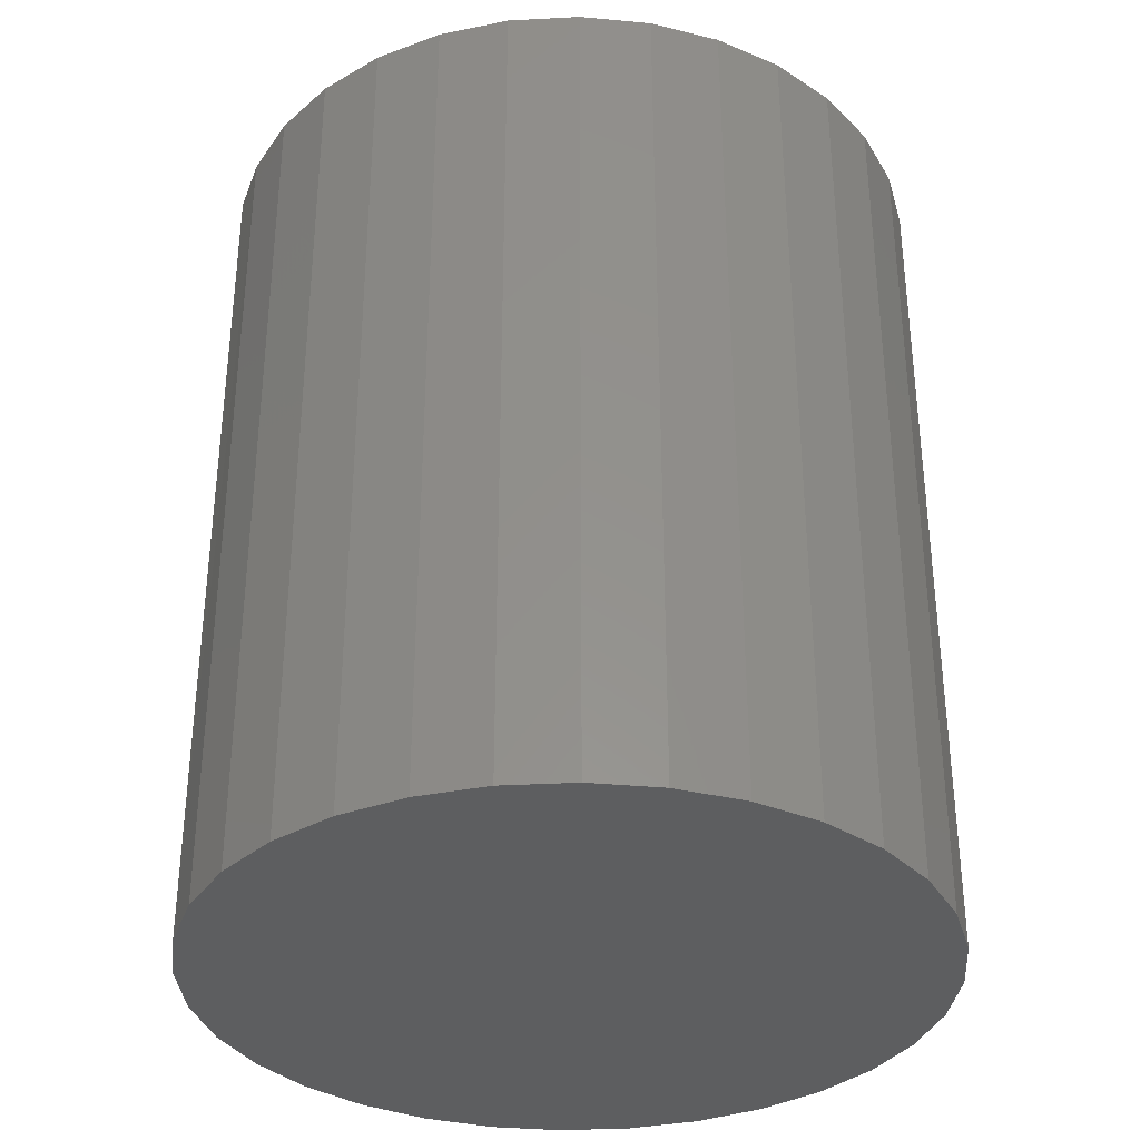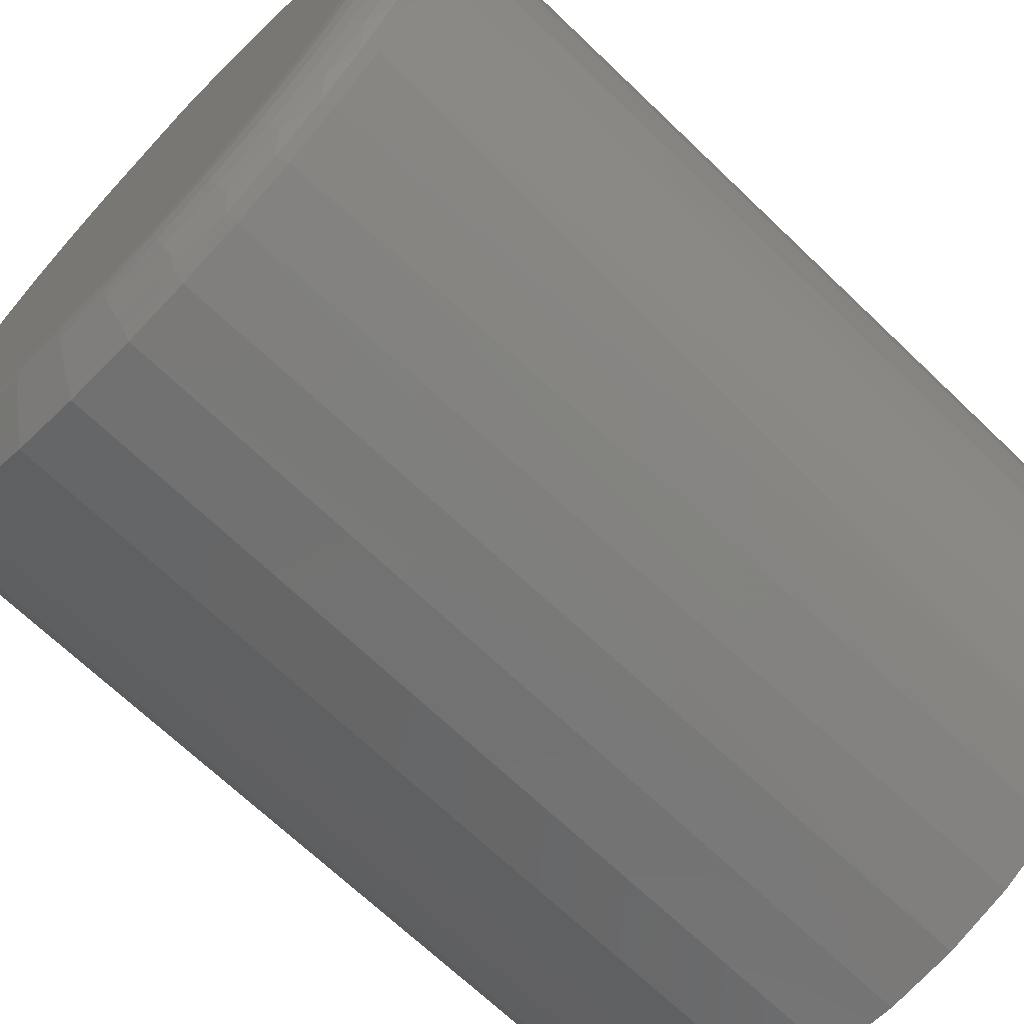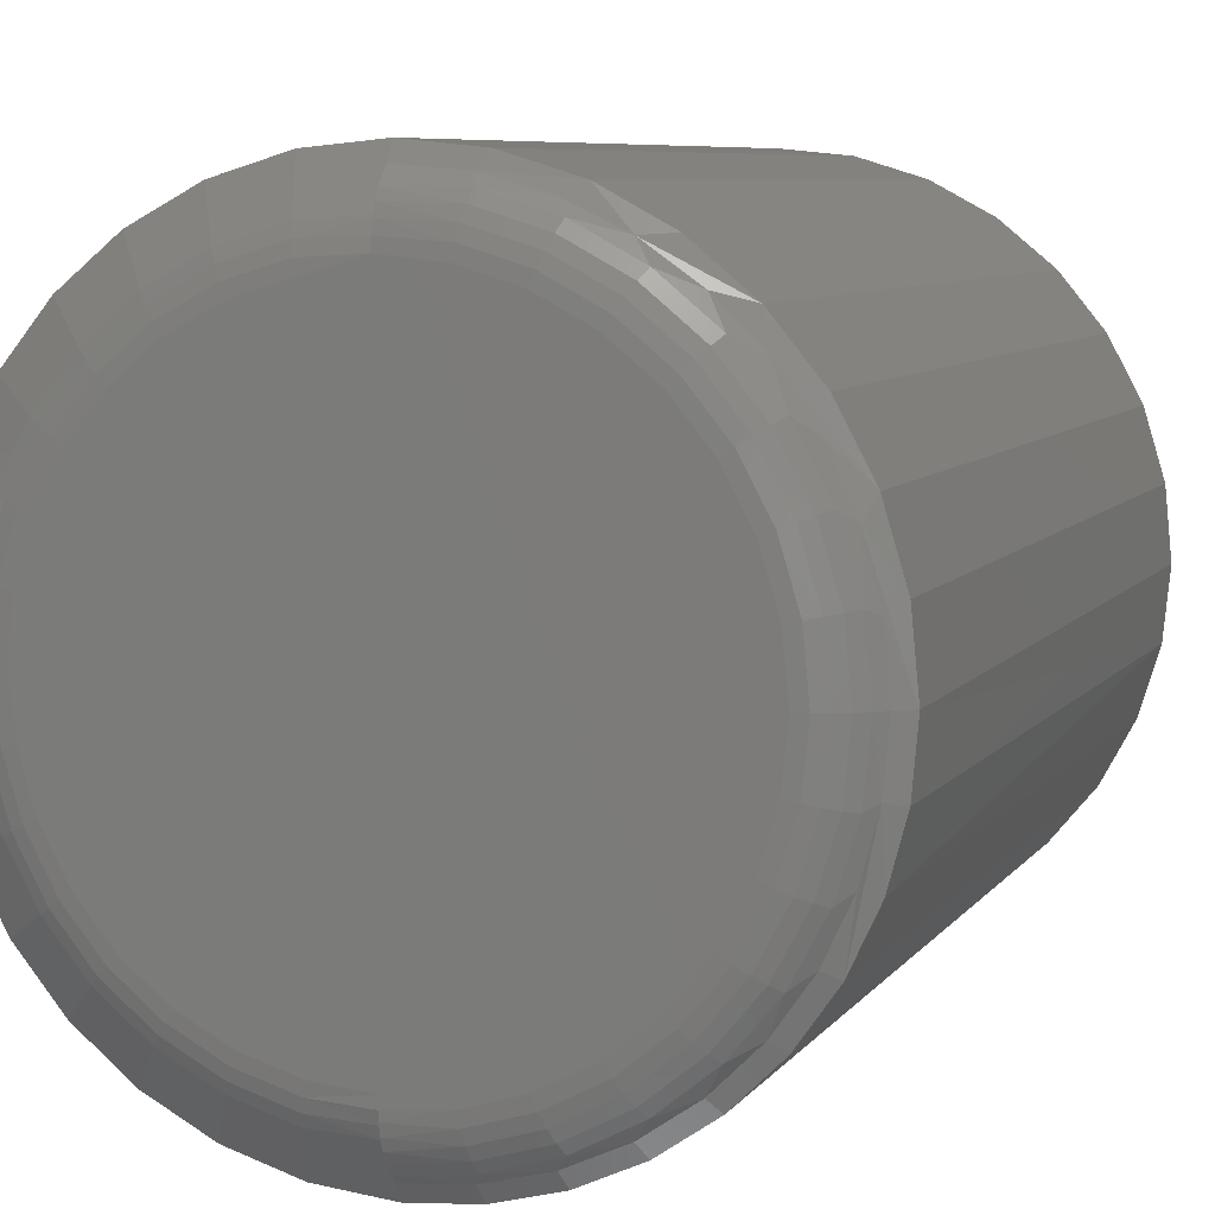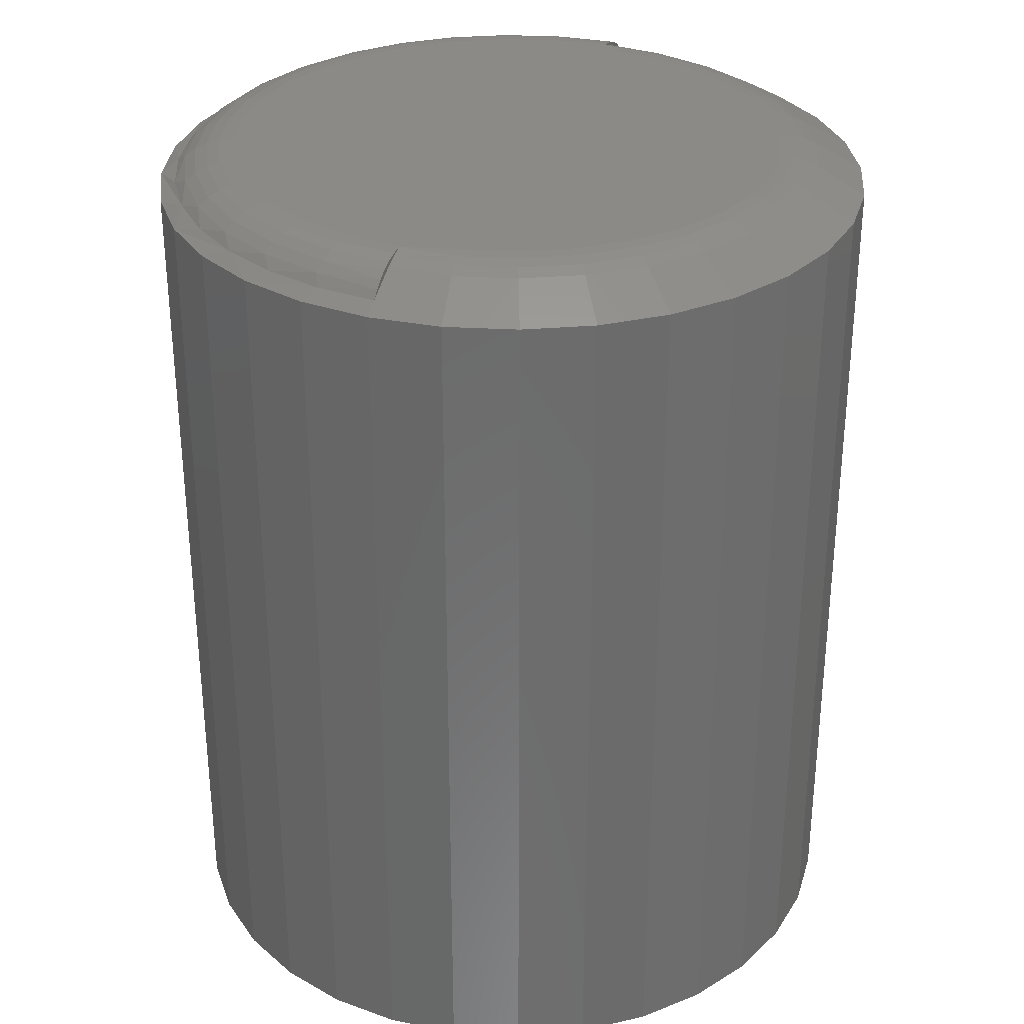
<metadata>
{"format":"stl","ext":"stl","renderer":"f3d","projection":"perspective","resolution":1024,"background":"white","views":[{"elev":-34.2,"azim":-24.0,"up":"+Y"},{"elev":-68.3,"azim":-133.9,"up":"+Z"},{"elev":7.3,"azim":-160.0,"up":"+Z"},{"elev":31.4,"azim":21.4,"up":"+Y"}]}
</metadata>
<code>
# stl→obj: 240 verts, 476 faces
v -1.153e-17 -0.03125 0.3047
v -0.04984 -0.02339 0.2866
v -0.05868 -0.03125 0.2989
v -1.744e-13 -0.02339 0.2909
v -0.2486 -0.0234 -0.1396
v -0.2605 -0.03125 -0.1465
v -0.2697 -0.0234 -0.09427
v -0.1845 -0.0234 -0.216
v -0.1933 -0.03125 -0.2265
v -0.2199 -0.0234 -0.1806
v 0.05082 -0.008235 -0.2516
v 0.1151 -0.03125 -0.274
v 0.05868 -0.03125 -0.2911
v 1.857e-14 -0.008235 -0.2566
v 8.419e-19 -0.02339 -0.2831
v 0.09969 -0.008235 -0.2368
v 0.1842 -0.008235 -0.1803
v 0.2127 -0.03125 -0.2088
v 0.1447 -0.008235 -0.2127
v 0.2407 -0.008235 -0.09578
v 0.2779 -0.03125 -0.1112
v 0.2166 -0.008235 -0.1408
v 0.2605 -0.008235 0.003906
v 0.3008 -0.03125 0.003906
v 0.2555 -0.008235 -0.04692
v 0.2407 -0.008235 0.1036
v 0.2779 -0.03125 0.119
v 0.2555 -0.008235 0.05473
v 0.1842 -0.008235 0.1881
v 0.2127 -0.03125 0.2166
v 0.2166 -0.008235 0.1486
v -0.1151 -0.03125 0.2818
v -0.1435 -0.0234 0.2525
v -0.2127 -0.03125 0.2166
v -0.1671 -0.03125 0.254
v -0.09817 -0.02339 0.2736
v -0.2199 -0.0234 0.1884
v -0.2779 -0.03125 0.119
v -0.2501 -0.03125 0.171
v -0.1845 -0.0234 0.2238
v -0.295 -0.03125 0.06259
v -0.2697 -0.0234 0.1021
v -0.2486 -0.0234 0.1474
v 0.05082 -0.008235 0.2594
v -1.263e-13 -0.008235 0.2644
v 2.119e-16 -0.03125 -0.2969
v -0.05223 -0.03125 -0.2923
v -0.04984 -0.0234 -0.2788
v -0.3008 -0.03125 0.003906
v -0.2827 -0.0234 0.05375
v -0.287 -0.0234 0.003906
v -0.2827 -0.0234 -0.04594
v -0.2826 -0.03125 -0.09897
v -0.2962 -0.03125 -0.04832
v -0.2304 -0.03125 -0.1894
v -0.1504 -0.03125 -0.2566
v -0.1435 -0.0234 -0.2447
v -0.1029 -0.03125 -0.2787
v -0.09817 -0.0234 -0.2658
v 0.1671 -0.03125 -0.2462
v 0.2501 -0.03125 -0.1632
v 0.295 -0.03125 -0.05477
v 0.295 -0.03125 0.06259
v 0.2501 -0.03125 0.171
v 0.1671 -0.03125 0.254
v 0.1447 -0.008235 0.2205
v 0.1151 -0.03125 0.2818
v 0.05868 -0.03125 0.2989
v 0.09969 -0.008235 0.2446
v -0.1151 -0.75 -0.274
v -0.1671 -0.75 -0.2462
v -0.2127 -0.75 -0.2088
v -0.2501 -0.75 -0.1632
v -0.2779 -0.75 -0.1112
v -0.295 -0.75 -0.05477
v -0.05868 -0.75 -0.2911
v 2.119e-16 -0.0625 -0.2969
v -5.525e-17 -0.75 -0.2969
v -1.382e-16 -0.75 0.3047
v -0.05868 -0.75 0.2989
v -0.1151 -0.75 0.2818
v -0.1671 -0.75 0.254
v -0.2127 -0.75 0.2166
v -0.2501 -0.75 0.171
v -0.2779 -0.75 0.119
v -0.295 -0.75 0.06259
v -0.3008 -0.75 0.003906
v -8.22e-16 2.944e-17 0.2334
v 0.04477 2.919e-17 0.229
v -0.09119 2.892e-17 0.224
v -0.04649 2.967e-17 0.2376
v -4.168e-16 2.992e-17 0.2422
v 4.748e-16 3.957e-18 -0.2256
v 1.835e-16 3.469e-18 -0.2344
v -0.04649 3.724e-18 -0.2298
v -0.09119 4.476e-18 -0.2162
v 0.04477 4.202e-18 -0.2212
v 0.1275 2.729e-17 0.1947
v -0.1324 2.769e-17 0.202
v 0.08782 2.847e-17 0.2159
v 0.08782 4.927e-18 -0.2081
v -0.1324 5.699e-18 -0.1942
v 0.1275 6.104e-18 -0.1869
v -0.1685 7.344e-18 -0.1646
v 0.1623 7.688e-18 -0.1584
v -0.1981 9.348e-18 -0.1285
v 0.1908 9.619e-18 -0.1236
v -0.2201 1.163e-17 -0.08728
v 0.212 1.182e-17 -0.08392
v -0.2337 1.412e-17 -0.04258
v 0.2251 1.421e-17 -0.04087
v -0.2383 1.67e-17 0.003906
v 0.2295 1.67e-17 0.003906
v -0.2337 1.928e-17 0.05039
v 0.2251 1.918e-17 0.04868
v -0.2201 2.176e-17 0.09509
v 0.212 2.157e-17 0.09173
v -0.1981 2.405e-17 0.1363
v 0.1908 2.377e-17 0.1314
v -0.1685 2.605e-17 0.1724
v 0.1623 2.57e-17 0.1662
v 2.641e-18 -0.006698 -0.2537
v 2.25e-18 -0.005556 -0.2601
v 2.81e-18 -0.002252 -0.251
v 3.221e-18 -0.002863 -0.2443
v 3.391e-18 -0.000407 -0.2415
v 1.256e-18 -0.01621 -0.2764
v 1.731e-18 -0.01021 -0.2686
v 3.419e-17 -0.003048 0.2615
v 3.361e-17 -0.002863 0.2521
v 3.36e-17 -0.0007658 0.2519
v 3.474e-17 -0.006767 0.2705
v 3.419e-17 -0.006698 0.2616
v 3.52e-17 -0.01131 0.278
v 3.562e-17 -0.0169 0.2849
v 0.05868 -0.75 0.2989
v 0.1151 -0.75 0.2818
v 0.1671 -0.75 0.254
v 0.2127 -0.75 0.2166
v 0.2501 -0.75 0.171
v 0.2779 -0.75 0.119
v 0.295 -0.75 0.06259
v 0.3008 -0.75 0.003906
v 0.295 -0.75 -0.05477
v 0.2779 -0.75 -0.1112
v 0.2501 -0.75 -0.1632
v 0.2127 -0.75 -0.2088
v 0.1671 -0.75 -0.2462
v 0.1151 -0.75 -0.274
v 0.05868 -0.75 -0.2911
v 0.04687 -0.0009335 -0.2317
v 0.04891 -0.003706 0.2498
v 0.04687 -0.0009335 0.2395
v 0.04891 -0.003706 -0.242
v 0.09594 -0.003706 -0.2277
v 0.09194 -0.0009335 -0.2181
v 0.1393 -0.003706 -0.2045
v 0.1335 -0.0009335 -0.1959
v 0.1773 -0.003706 -0.1734
v 0.1699 -0.0009335 -0.166
v 0.2084 -0.003706 -0.1354
v 0.1998 -0.0009335 -0.1296
v 0.2316 -0.003706 -0.09203
v 0.222 -0.0009335 -0.08804
v 0.2459 -0.003706 -0.045
v 0.2356 -0.0009335 -0.04297
v 0.2507 -0.003706 0.003906
v 0.2403 -0.0009335 0.003906
v 0.2459 -0.003706 0.05281
v 0.2356 -0.0009335 0.05078
v 0.2316 -0.003706 0.09984
v 0.222 -0.0009335 0.09585
v 0.2084 -0.003706 0.1432
v 0.1998 -0.0009335 0.1374
v 0.1773 -0.003706 0.1812
v 0.1699 -0.0009335 0.1738
v 0.1393 -0.003706 0.2124
v 0.1335 -0.0009335 0.2037
v 0.09594 -0.003706 0.2355
v 0.09194 -0.0009335 0.2259
v -0.04866 -0.0009982 0.2485
v -0.05449 -0.01534 0.2778
v -0.1069 -0.01534 0.2619
v -0.1552 -0.01534 0.2361
v -0.1975 -0.01534 0.2014
v -0.2322 -0.01534 0.1591
v -0.258 -0.01534 0.1108
v -0.2739 -0.01534 0.05839
v -0.258 -0.01534 -0.103
v -0.2322 -0.01534 -0.1513
v -0.1975 -0.01534 -0.1936
v -0.1552 -0.01534 -0.2283
v -0.1069 -0.01534 -0.2541
v -0.05449 -0.01534 -0.27
v -0.05272 -0.008794 -0.2611
v -0.05076 -0.003961 -0.2513
v -0.04866 -0.0009982 -0.2407
v -0.05272 -0.008794 0.269
v -0.05076 -0.003961 0.2591
v -0.2793 -0.01534 0.003906
v -0.2739 -0.01534 -0.05058
v -0.09544 -0.0009982 0.2343
v -0.09957 -0.003961 0.2443
v -0.1034 -0.008794 0.2536
v -0.1386 -0.0009982 0.2113
v -0.1445 -0.003961 0.2202
v -0.1501 -0.008794 0.2286
v -0.1764 -0.0009982 0.1803
v -0.184 -0.003961 0.1879
v -0.1911 -0.008794 0.195
v -0.2074 -0.0009982 0.1425
v -0.2163 -0.003961 0.1485
v -0.2247 -0.008794 0.154
v -0.2304 -0.0009982 0.09935
v -0.2404 -0.003961 0.1035
v -0.2497 -0.008794 0.1073
v -0.2446 -0.0009982 0.05256
v -0.2552 -0.003961 0.05466
v -0.2651 -0.008794 0.05663
v -0.2702 -0.008794 0.003906
v -0.2602 -0.003961 0.003906
v -0.2494 -0.0009982 0.003906
v -0.2651 -0.008794 -0.04882
v -0.2552 -0.003961 -0.04685
v -0.2446 -0.0009982 -0.04475
v -0.2304 -0.0009982 -0.09154
v -0.2404 -0.003961 -0.09566
v -0.2497 -0.008794 -0.09951
v -0.2074 -0.0009982 -0.1347
v -0.2163 -0.003961 -0.1406
v -0.2247 -0.008794 -0.1462
v -0.1764 -0.0009982 -0.1725
v -0.184 -0.003961 -0.1801
v -0.1911 -0.008794 -0.1872
v -0.1386 -0.0009982 -0.2035
v -0.1445 -0.003961 -0.2124
v -0.1501 -0.008794 -0.2208
v -0.09544 -0.0009982 -0.2265
v -0.09957 -0.003961 -0.2365
v -0.1034 -0.008794 -0.2458
f 1 2 3
f 1 4 2
f 5 6 7
f 8 9 10
f 11 12 13
f 14 11 15
f 16 12 11
f 17 18 19
f 20 21 22
f 23 24 25
f 26 27 28
f 29 30 31
f 2 32 3
f 33 34 35
f 35 32 33
f 33 32 36
f 32 2 36
f 37 38 39
f 39 34 37
f 37 34 40
f 34 33 40
f 41 38 42
f 42 38 43
f 38 37 43
f 4 44 45
f 46 47 48
f 46 48 15
f 46 15 11
f 46 11 13
f 49 41 42
f 49 42 50
f 49 50 51
f 52 7 6
f 52 6 53
f 52 53 54
f 6 5 55
f 55 5 10
f 55 10 9
f 9 8 56
f 56 8 57
f 56 57 58
f 48 47 59
f 59 47 58
f 59 58 57
f 12 16 60
f 60 16 19
f 60 19 18
f 18 17 61
f 61 17 22
f 61 22 21
f 21 20 62
f 62 20 25
f 62 25 24
f 24 23 63
f 63 23 28
f 63 28 27
f 27 26 64
f 64 26 31
f 64 31 30
f 30 29 65
f 65 29 66
f 65 66 67
f 4 1 44
f 44 1 68
f 44 68 69
f 69 68 67
f 69 67 66
f 56 58 70
f 70 71 56
f 9 56 71
f 71 72 9
f 55 9 72
f 72 73 55
f 55 73 6
f 6 73 74
f 6 74 53
f 53 74 75
f 76 70 58
f 76 58 47
f 76 47 46
f 76 46 77
f 76 77 78
f 79 1 80
f 80 1 3
f 80 3 81
f 81 3 32
f 81 32 82
f 82 32 35
f 82 35 83
f 83 35 34
f 83 34 84
f 84 34 39
f 84 39 85
f 85 39 38
f 85 38 86
f 86 38 41
f 86 41 87
f 87 41 49
f 87 49 75
f 75 49 54
f 75 54 53
f 88 89 90
f 88 90 91
f 88 91 92
f 93 94 95
f 93 95 96
f 93 96 97
f 98 99 100
f 100 99 90
f 100 90 89
f 97 96 101
f 101 96 102
f 101 102 103
f 103 102 104
f 103 104 105
f 105 104 106
f 105 106 107
f 107 106 108
f 107 108 109
f 109 108 110
f 109 110 111
f 111 110 112
f 111 112 113
f 113 112 114
f 113 114 115
f 115 114 116
f 115 116 117
f 117 116 118
f 117 118 119
f 119 118 120
f 119 120 121
f 121 120 99
f 121 99 98
f 122 123 124
f 122 124 125
f 125 124 126
f 94 125 126
f 14 15 127
f 14 127 128
f 14 128 123
f 14 123 122
f 92 129 130
f 92 131 129
f 132 133 130
f 132 130 129
f 45 133 132
f 45 132 134
f 45 134 135
f 45 135 4
f 77 46 13
f 1 79 68
f 68 79 136
f 68 136 67
f 67 136 137
f 67 137 65
f 65 137 138
f 65 138 30
f 30 138 139
f 30 139 64
f 64 139 140
f 64 140 27
f 27 140 141
f 27 141 63
f 63 141 142
f 63 142 24
f 24 142 143
f 24 143 62
f 62 143 144
f 62 144 21
f 21 144 145
f 21 145 61
f 61 145 146
f 61 146 18
f 18 146 147
f 18 147 60
f 60 147 148
f 60 148 12
f 12 148 149
f 12 149 13
f 13 149 150
f 13 150 77
f 77 150 78
f 49 51 54
f 54 51 52
f 94 151 125
f 94 93 151
f 45 44 133
f 44 152 133
f 133 152 130
f 130 152 153
f 14 122 11
f 11 122 154
f 122 125 154
f 151 154 125
f 93 97 151
f 92 130 153
f 92 153 89
f 92 89 88
f 16 11 155
f 155 11 154
f 155 154 156
f 156 154 151
f 156 151 101
f 101 151 97
f 19 16 157
f 157 16 155
f 157 155 158
f 158 155 156
f 158 156 103
f 103 156 101
f 17 19 159
f 159 19 157
f 159 157 160
f 160 157 158
f 160 158 105
f 105 158 103
f 22 17 161
f 161 17 159
f 161 159 162
f 162 159 160
f 162 160 107
f 107 160 105
f 20 22 163
f 163 22 161
f 163 161 164
f 164 161 162
f 164 162 109
f 109 162 107
f 25 20 165
f 165 20 163
f 165 163 166
f 166 163 164
f 166 164 111
f 111 164 109
f 23 25 167
f 167 25 165
f 167 165 168
f 168 165 166
f 168 166 113
f 113 166 111
f 28 23 169
f 169 23 167
f 169 167 170
f 170 167 168
f 170 168 115
f 115 168 113
f 26 28 171
f 171 28 169
f 171 169 172
f 172 169 170
f 172 170 117
f 117 170 115
f 31 26 173
f 173 26 171
f 173 171 174
f 174 171 172
f 174 172 119
f 119 172 117
f 29 31 175
f 175 31 173
f 175 173 176
f 176 173 174
f 176 174 121
f 121 174 119
f 66 29 177
f 177 29 175
f 177 175 178
f 178 175 176
f 178 176 98
f 98 176 121
f 69 66 179
f 179 66 177
f 179 177 180
f 180 177 178
f 180 178 100
f 100 178 98
f 44 69 152
f 152 69 179
f 152 179 153
f 153 179 180
f 153 180 89
f 89 180 100
f 92 181 131
f 92 91 181
f 182 36 2
f 182 2 135
f 183 33 36
f 184 40 33
f 185 37 40
f 186 43 37
f 187 42 43
f 188 50 42
f 189 5 7
f 190 10 5
f 191 8 10
f 192 57 8
f 193 59 57
f 194 48 59
f 194 127 48
f 15 48 127
f 128 127 194
f 194 195 128
f 123 128 195
f 195 196 123
f 124 123 196
f 196 197 124
f 124 197 126
f 126 197 95
f 94 126 95
f 4 135 2
f 182 135 134
f 182 134 198
f 134 132 198
f 199 198 132
f 132 129 199
f 181 199 129
f 129 131 181
f 52 51 200
f 52 200 201
f 52 201 7
f 91 90 181
f 181 90 202
f 181 202 199
f 199 202 203
f 199 203 198
f 198 203 204
f 198 204 182
f 182 204 183
f 182 183 36
f 90 99 202
f 202 99 205
f 202 205 203
f 203 205 206
f 203 206 204
f 204 206 207
f 204 207 183
f 183 207 184
f 183 184 33
f 99 120 205
f 205 120 208
f 205 208 206
f 206 208 209
f 206 209 207
f 207 209 210
f 207 210 184
f 184 210 185
f 184 185 40
f 120 118 208
f 208 118 211
f 208 211 209
f 209 211 212
f 209 212 210
f 210 212 213
f 210 213 185
f 185 213 186
f 185 186 37
f 118 116 211
f 211 116 214
f 211 214 212
f 212 214 215
f 212 215 213
f 213 215 216
f 213 216 186
f 186 216 187
f 186 187 43
f 116 114 214
f 214 114 217
f 214 217 215
f 215 217 218
f 215 218 216
f 216 218 219
f 216 219 187
f 187 219 188
f 187 188 42
f 51 50 200
f 200 50 188
f 200 188 220
f 220 188 219
f 220 219 221
f 221 219 218
f 221 218 222
f 222 218 217
f 222 217 112
f 112 217 114
f 201 200 223
f 223 200 220
f 223 220 224
f 224 220 221
f 224 221 225
f 225 221 222
f 225 222 110
f 110 222 112
f 110 108 225
f 225 108 226
f 225 226 224
f 224 226 227
f 224 227 223
f 223 227 228
f 223 228 201
f 201 228 189
f 201 189 7
f 108 106 226
f 226 106 229
f 226 229 227
f 227 229 230
f 227 230 228
f 228 230 231
f 228 231 189
f 189 231 190
f 189 190 5
f 106 104 229
f 229 104 232
f 229 232 230
f 230 232 233
f 230 233 231
f 231 233 234
f 231 234 190
f 190 234 191
f 190 191 10
f 104 102 232
f 232 102 235
f 232 235 233
f 233 235 236
f 233 236 234
f 234 236 237
f 234 237 191
f 191 237 192
f 191 192 8
f 102 96 235
f 235 96 238
f 235 238 236
f 236 238 239
f 236 239 237
f 237 239 240
f 237 240 192
f 192 240 193
f 192 193 57
f 96 95 238
f 238 95 197
f 238 197 239
f 239 197 196
f 239 196 240
f 240 196 195
f 240 195 193
f 193 195 194
f 193 194 59
f 79 80 136
f 136 80 137
f 137 80 81
f 137 81 138
f 138 81 82
f 138 82 139
f 139 82 83
f 139 83 140
f 140 83 84
f 140 84 141
f 141 84 85
f 141 85 142
f 142 85 86
f 142 86 143
f 143 86 87
f 143 87 144
f 144 87 75
f 144 75 145
f 145 75 74
f 145 74 146
f 146 74 73
f 146 73 147
f 147 73 72
f 147 72 148
f 148 72 71
f 148 71 149
f 149 71 70
f 149 70 150
f 150 70 76
f 150 76 78

</code>
